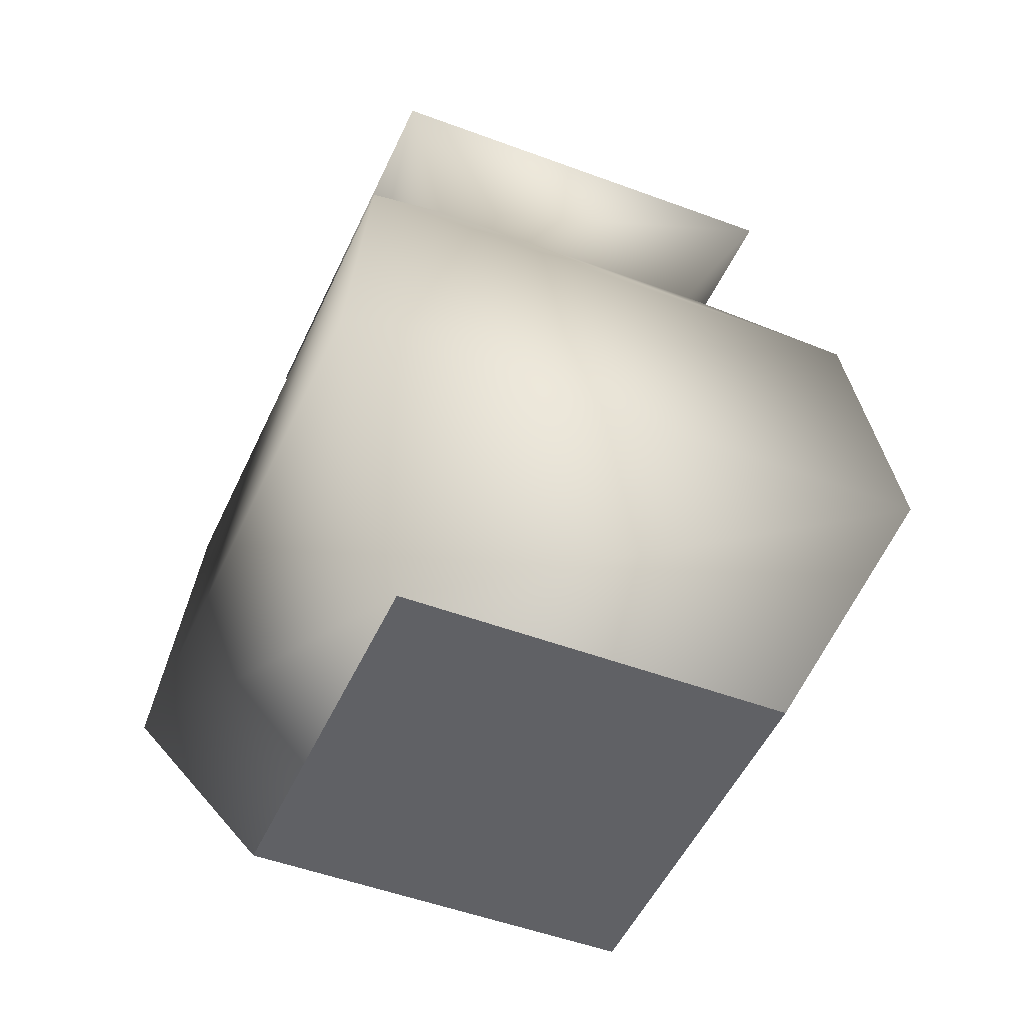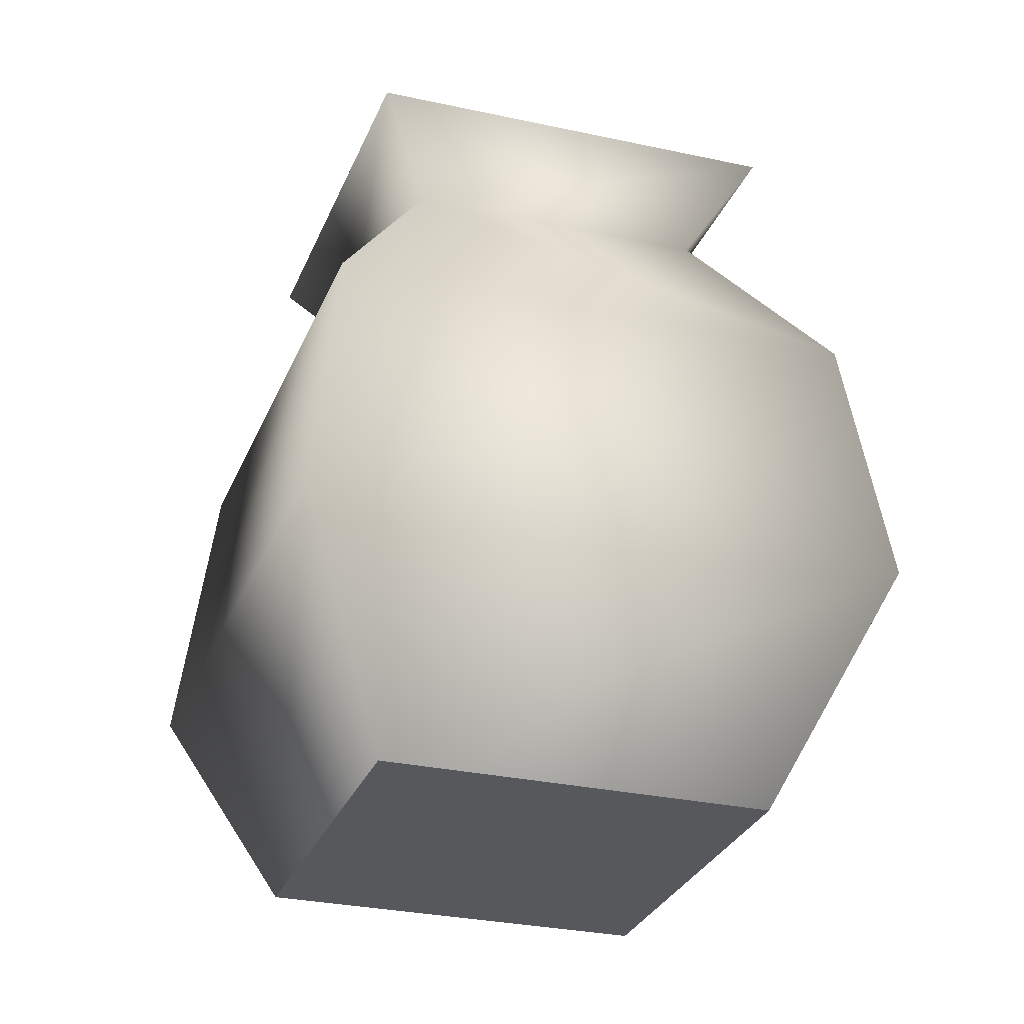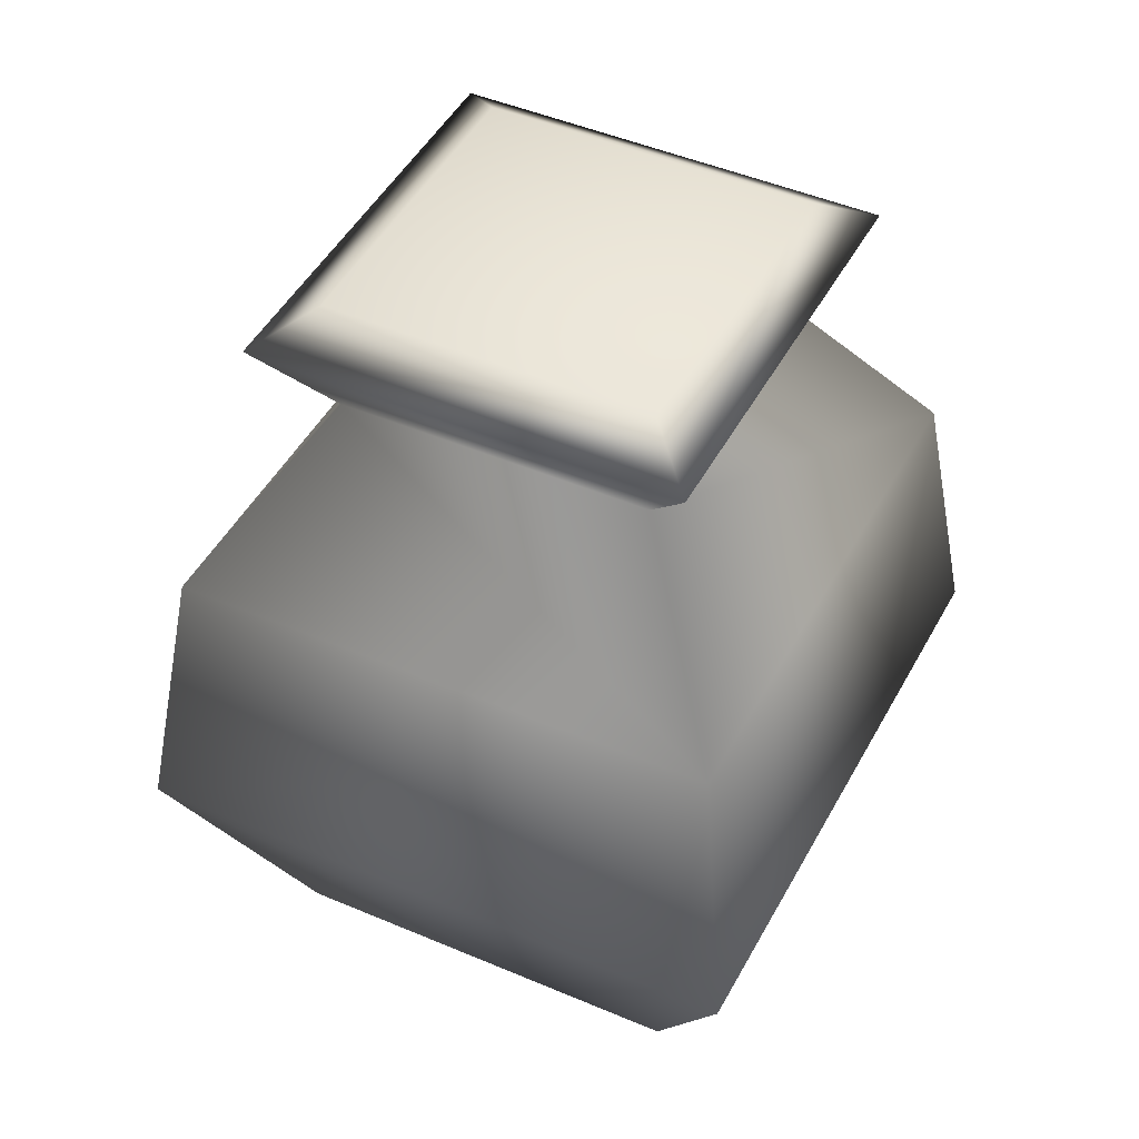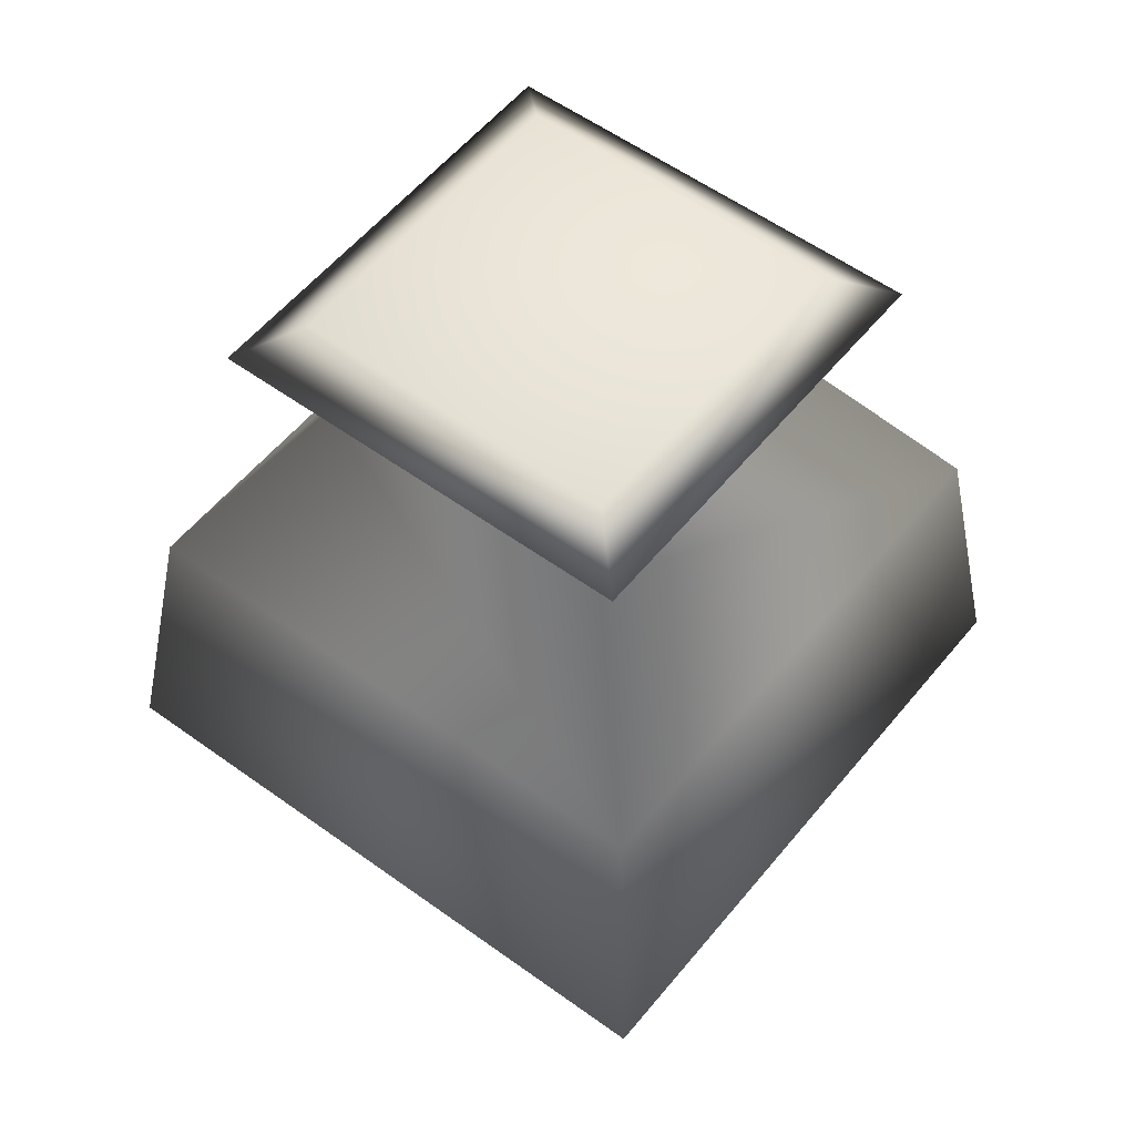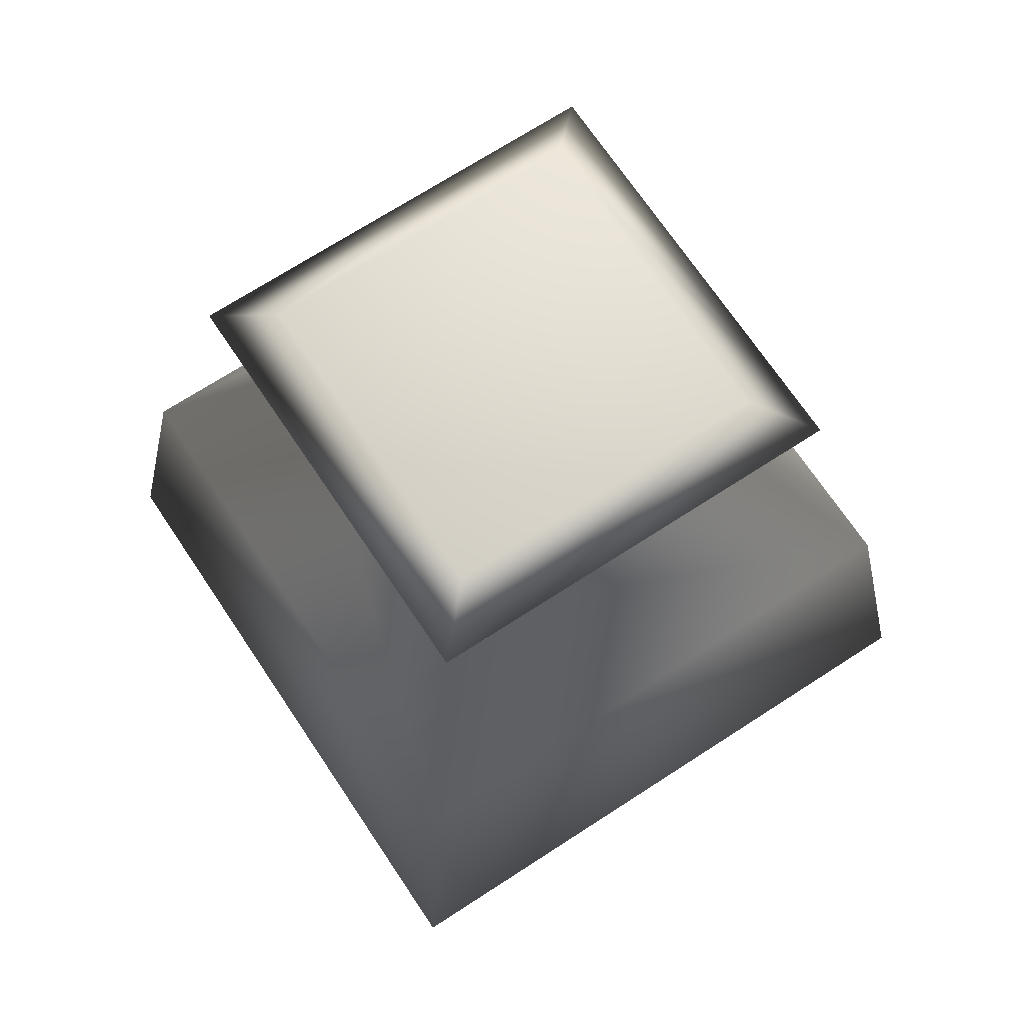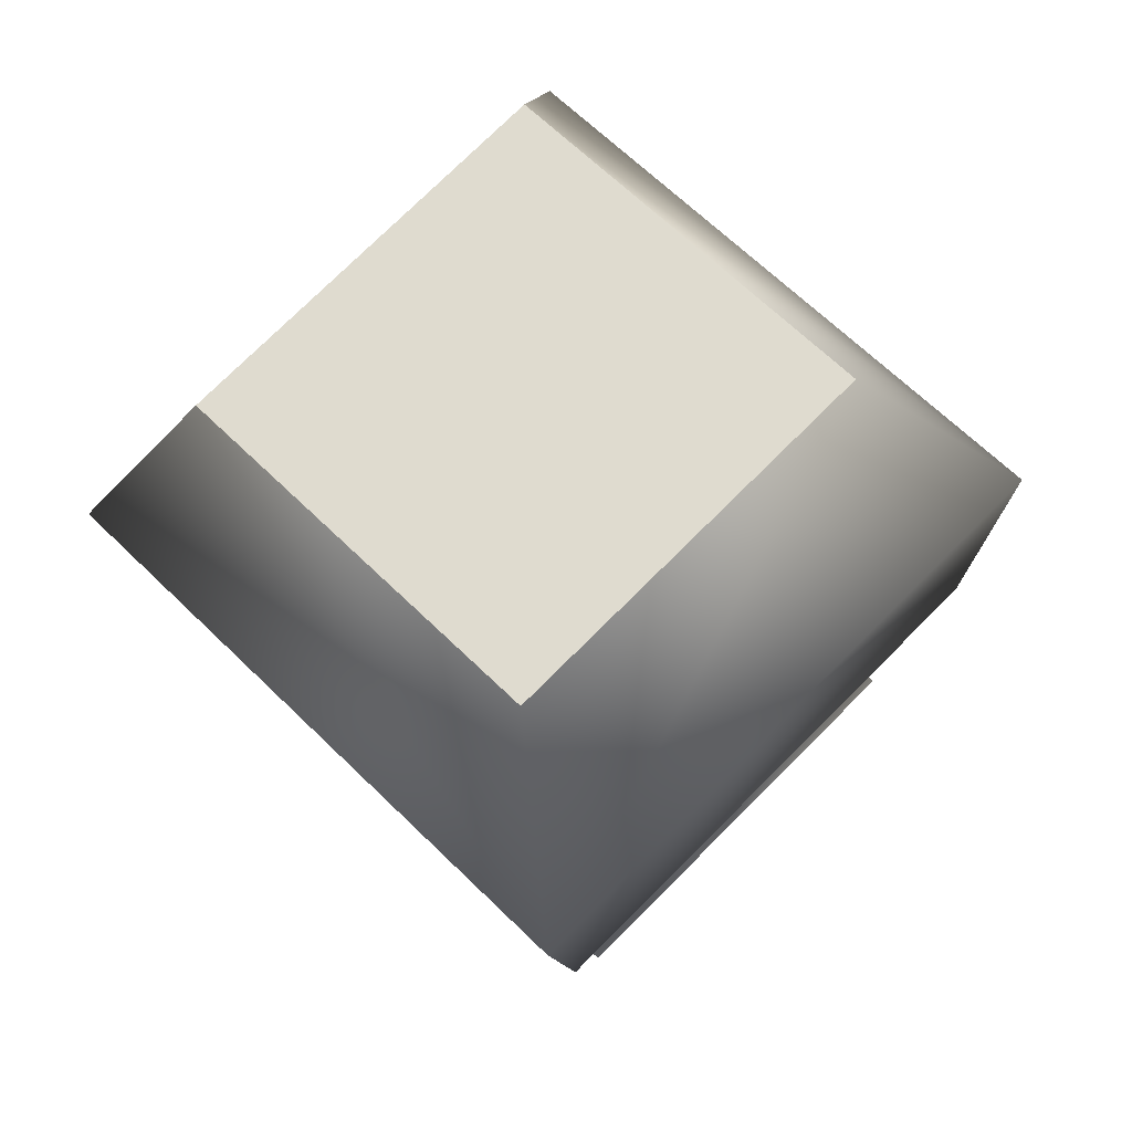
<metadata>
{"format":"obj","ext":"obj","renderer":"f3d","projection":"perspective","resolution":1024,"background":"white","views":[{"elev":-47.5,"azim":-68.1,"up":"+Y"},{"elev":-28.1,"azim":116.4,"up":"+Y"},{"elev":45.2,"azim":-108.5,"up":"+Y"},{"elev":54.2,"azim":-7.1,"up":"+Y"},{"elev":68.4,"azim":-168.4,"up":"+Y"},{"elev":-21.8,"azim":5.3,"up":"+Z"}]}
</metadata>
<code>
g t003v001_l
v 0.2993 0 0
v 4.475e-18 0 -0.2988
v -4.475e-18 0 0.2988
v -0.2993 0 0
v -0.2418 0.8464 0
v 3.616e-18 0.8464 -0.2414
v 0.2418 0.8464 0
v -3.616e-18 0.8464 0.2414
v 0.459 0.2409 0
v 0.2993 0 0
v -4.475e-18 0 0.2988
v -6.864e-18 0.2409 0.4583
v -0.2993 0 0
v -0.459 0.2409 0
v 0.4046 0.5278 0
v -6.051e-18 0.5278 0.404
v -0.4046 0.5278 0
v -0.2301 0.7203 0
v -9.537e-07 0.7203 0.2298
v 0.2301 0.7203 0
v 0.3193 0.8111 0
v -4.775e-18 0.8111 0.3188
v 0.2418 0.8464 0
v -0.3193 0.8111 0
v -3.616e-18 0.8464 0.2414
v -0.2418 0.8464 0
v 0.3193 0.8111 0
v 0.2418 0.8464 0
v 3.616e-18 0.8464 -0.2414
v 4.775e-18 0.8111 -0.3188
v -0.2418 0.8464 0
v -0.3193 0.8111 0
v 0.2301 0.7203 0
v 9.537e-07 0.7203 -0.2298
v -0.2301 0.7203 0
v -0.4046 0.5278 0
v 6.051e-18 0.5278 -0.404
v 0.4046 0.5278 0
v 0.459 0.2409 0
v 6.864e-18 0.2409 -0.4583
v -0.459 0.2409 0
v 0.2993 0 0
v -0.2993 0 0
v 4.475e-18 0 -0.2988
g t003v001_l_0
f 3 2 1
f 4 2 3
f 7 6 5
f 8 7 5
f 11 10 9
f 12 11 9
f 13 11 12
f 14 13 12
f 9 15 12
f 12 16 14
f 15 16 12
f 16 17 14
f 18 17 16
f 19 16 15
f 19 18 16
f 20 19 15
f 20 21 19
f 19 22 18
f 21 22 19
f 21 23 22
f 22 24 18
f 23 25 22
f 22 25 24
f 25 26 24
f 29 28 27
f 30 29 27
f 31 29 30
f 32 31 30
f 30 27 33
f 32 30 34
f 34 30 33
f 35 32 34
f 35 34 36
f 34 33 37
f 34 37 36
f 33 38 37
f 37 38 39
f 36 37 40
f 40 37 39
f 41 36 40
f 39 42 40
f 41 40 43
f 42 44 40
f 40 44 43

</code>
